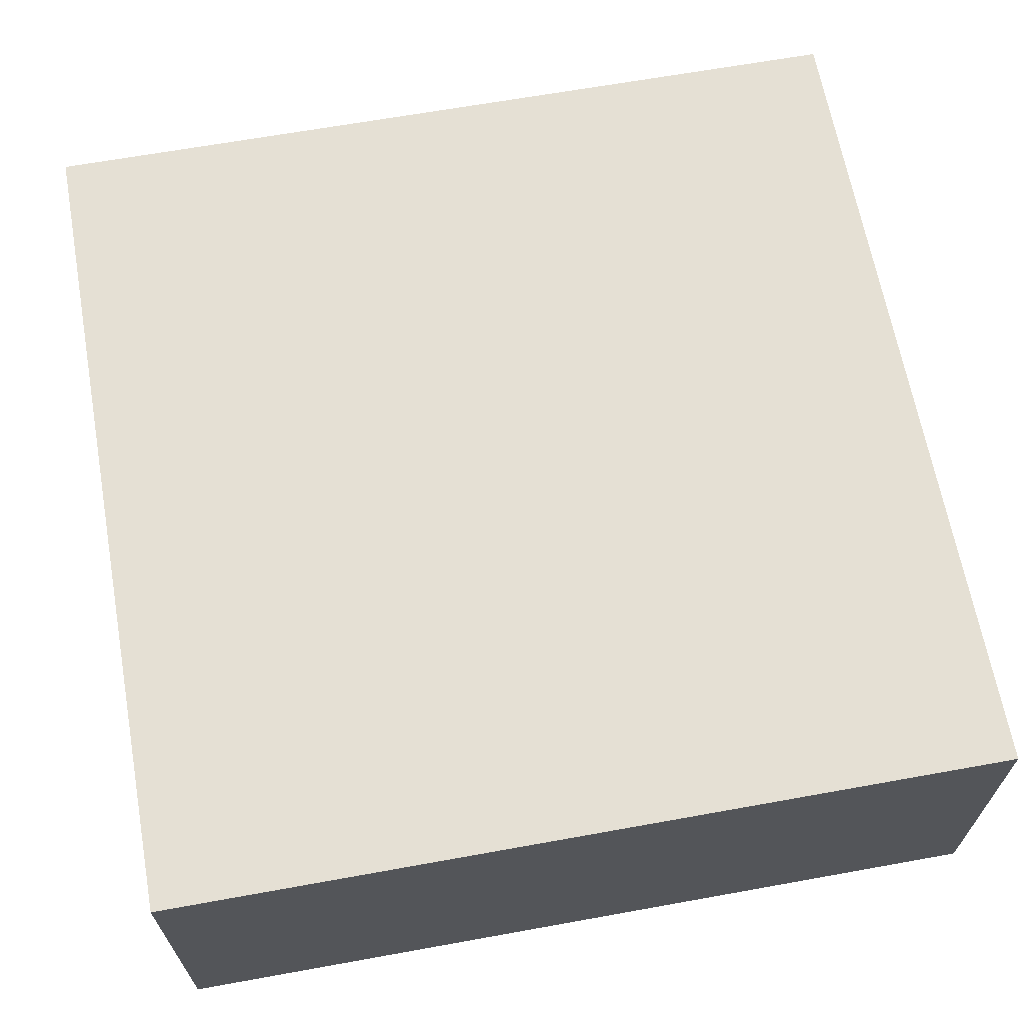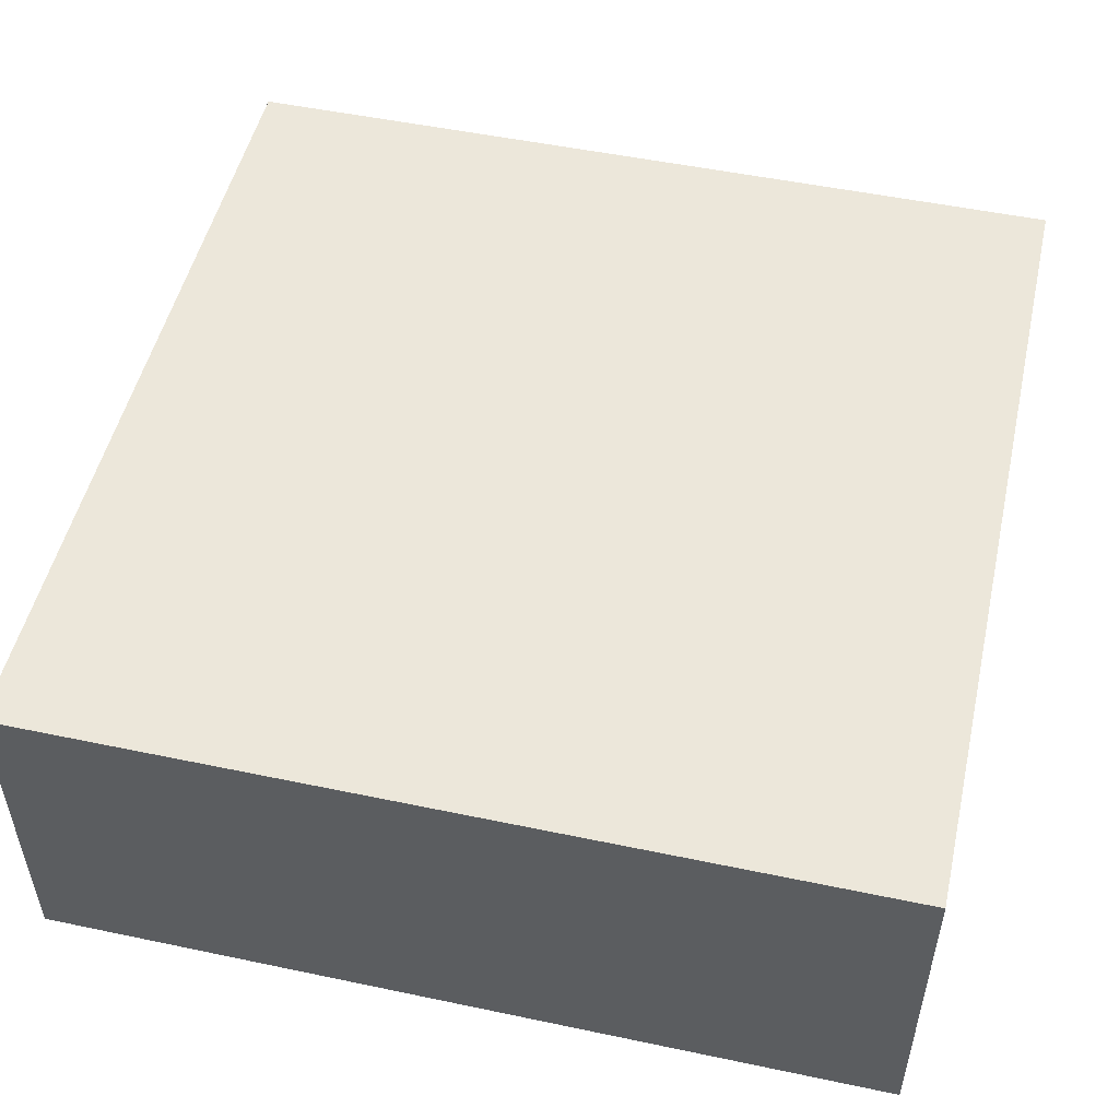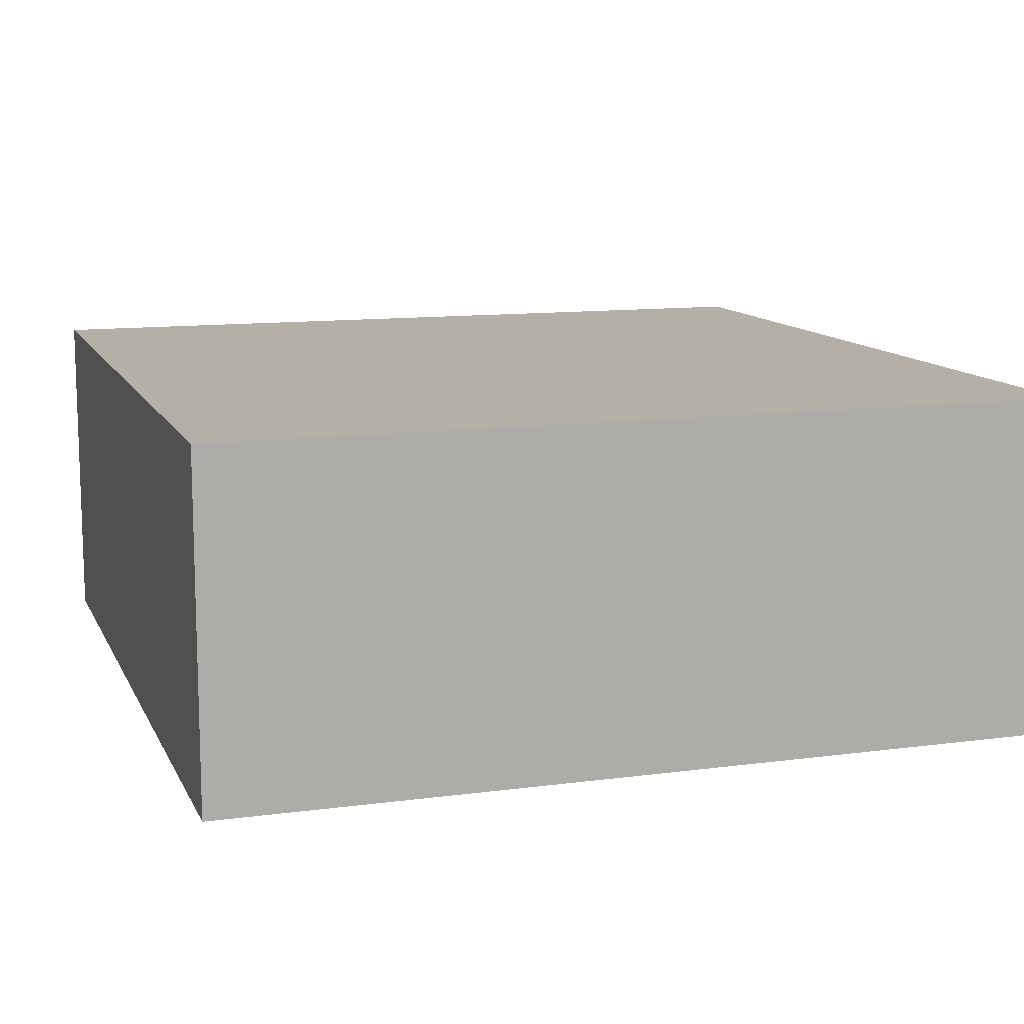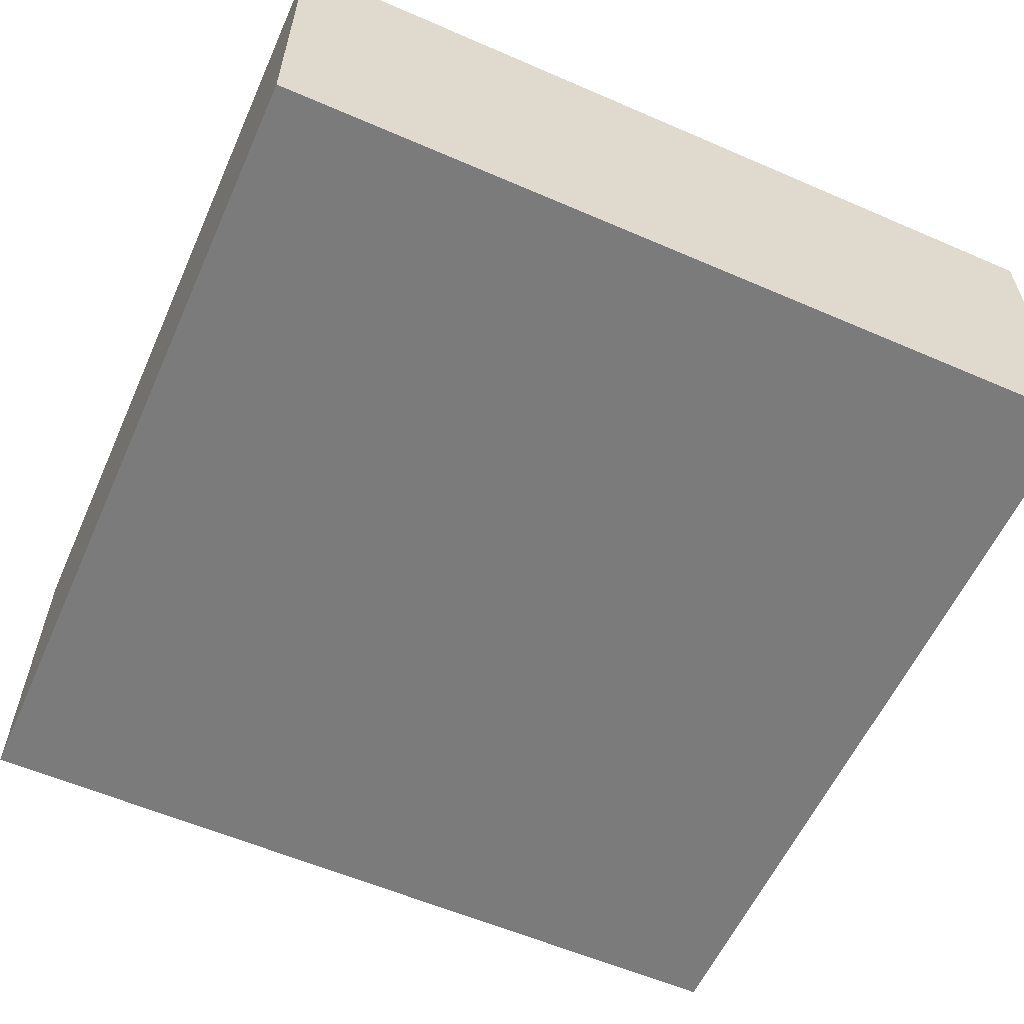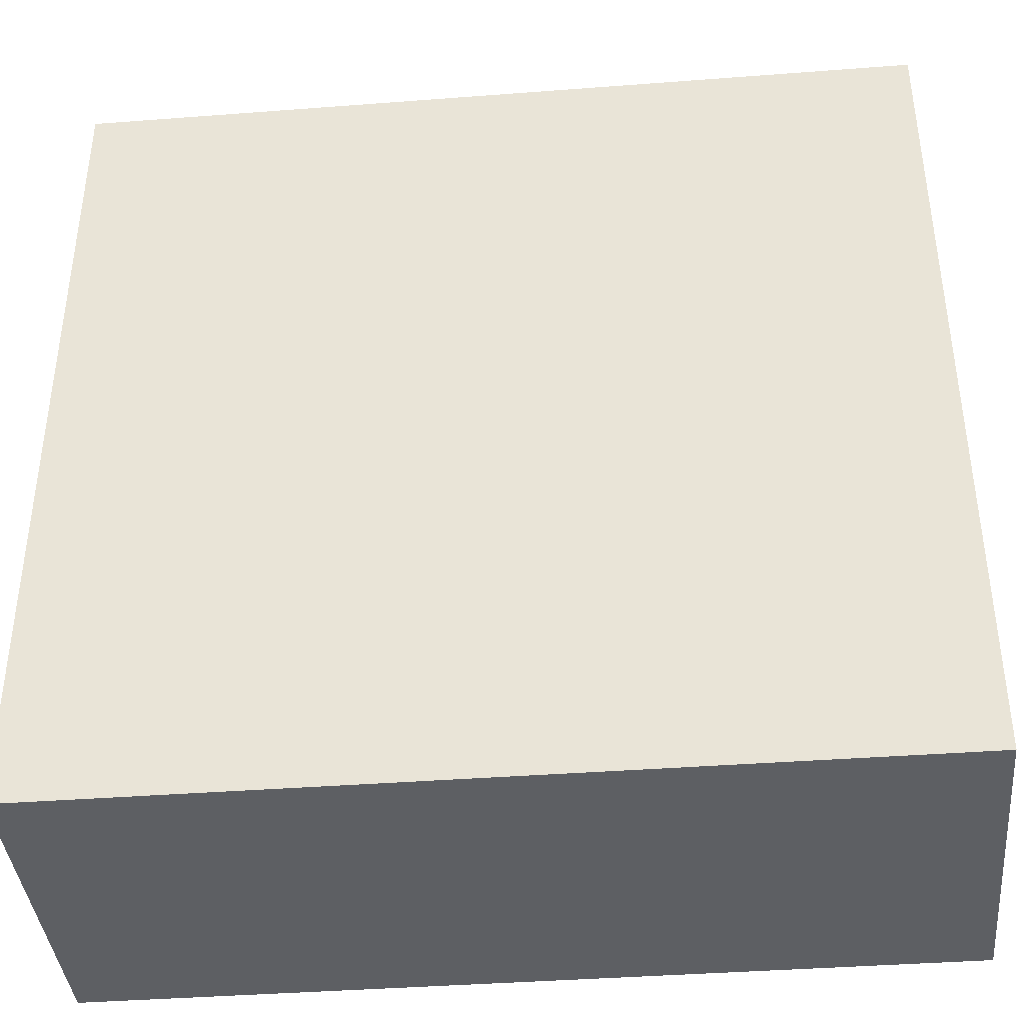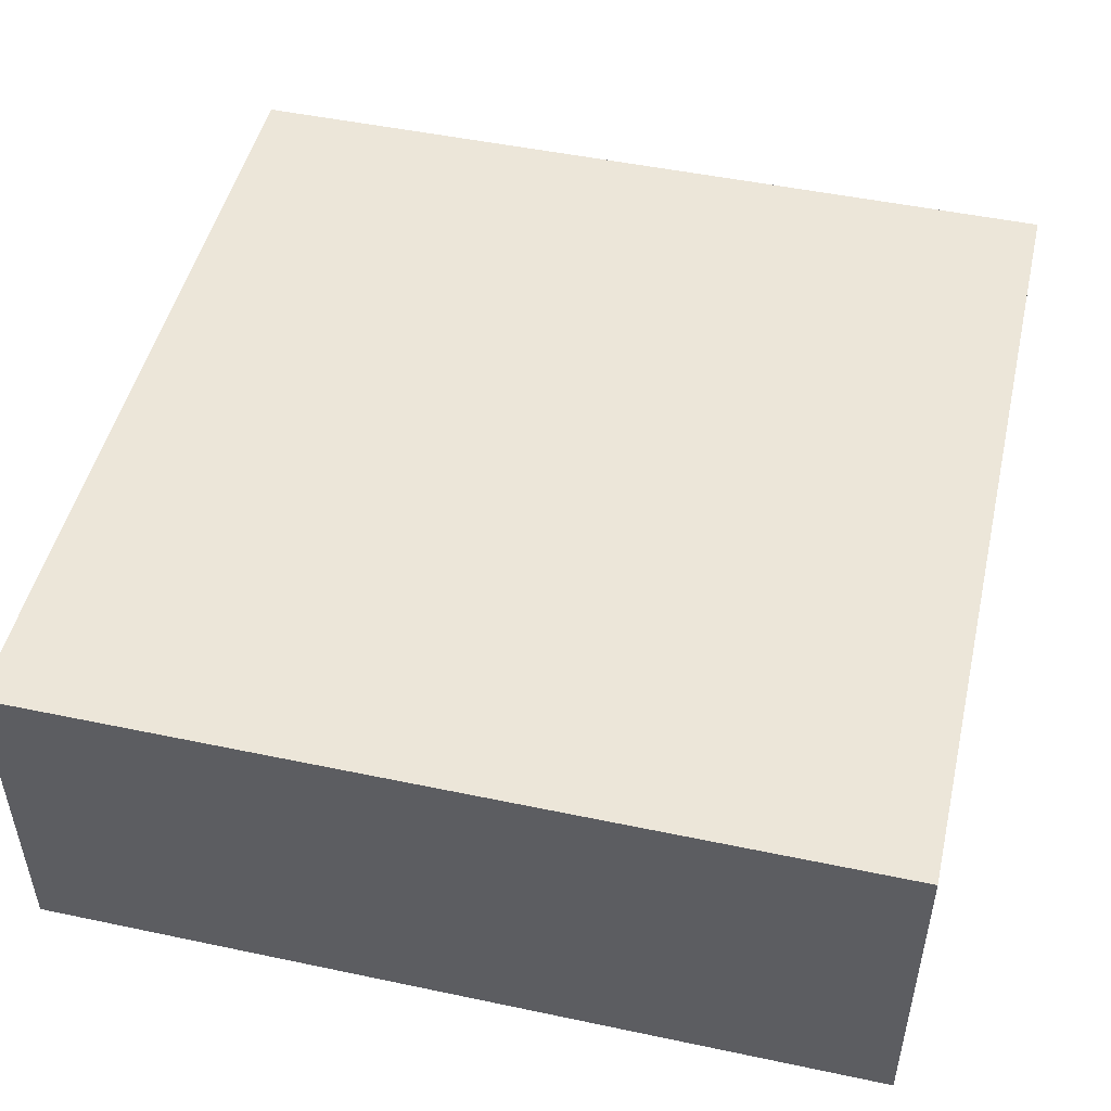
<metadata>
{"format":"obj","ext":"obj","renderer":"f3d","projection":"perspective","resolution":1024,"background":"white","views":[{"elev":65.5,"azim":-100.3,"up":"+Y"},{"elev":51.0,"azim":-77.1,"up":"+Y"},{"elev":11.7,"azim":-17.8,"up":"+Y"},{"elev":-58.4,"azim":-24.1,"up":"+Y"},{"elev":-39.9,"azim":5.4,"up":"+Z"},{"elev":48.9,"azim":-76.8,"up":"+Y"}]}
</metadata>
<code>
g outlet
o mesh0
v 0.075 -0.03 -0.075
v -0.075 -0.03 -0.075
v -0.075 0.03 -0.075
v 0.075 0.03 -0.075
f 1 2 3
f 3 4 1
g simulationWall
o mesh1
v -0.075 -0.03 -0.075
v -0.075 -0.03 0.075
v -0.075 0.03 0.075
v -0.075 0.03 -0.075
f 5 6 7
f 7 8 5
o mesh2
v -0.075 -0.03 -0.075
v 0.075 -0.03 -0.075
v 0.075 -0.03 0.075
v -0.075 -0.03 0.075
f 9 10 11
f 11 12 9
o mesh3
v 0.075 -0.03 0.075
v 0.075 -0.03 -0.075
v 0.075 0.03 -0.075
v 0.075 0.03 0.075
f 13 14 15
f 15 16 13
o mesh4
v -0.075 0.03 0.075
v 0.075 0.03 0.075
v 0.075 0.03 -0.075
v -0.075 0.03 -0.075
f 17 18 19
f 19 20 17
g inlet
o mesh5
v 0.075 -0.03 0.075
v 0.075 0.03 0.075
v -0.075 0.03 0.075
v -0.075 -0.03 0.075
f 21 22 23
f 23 24 21

</code>
